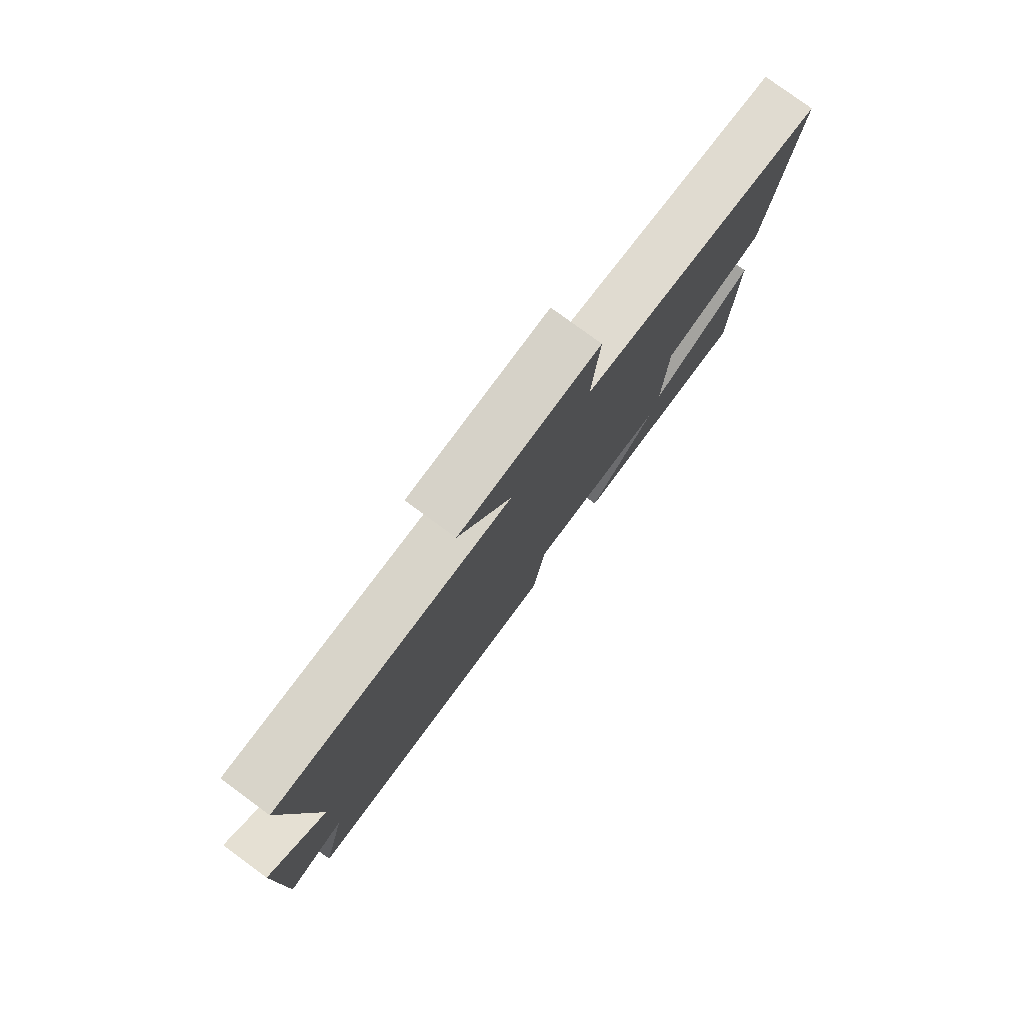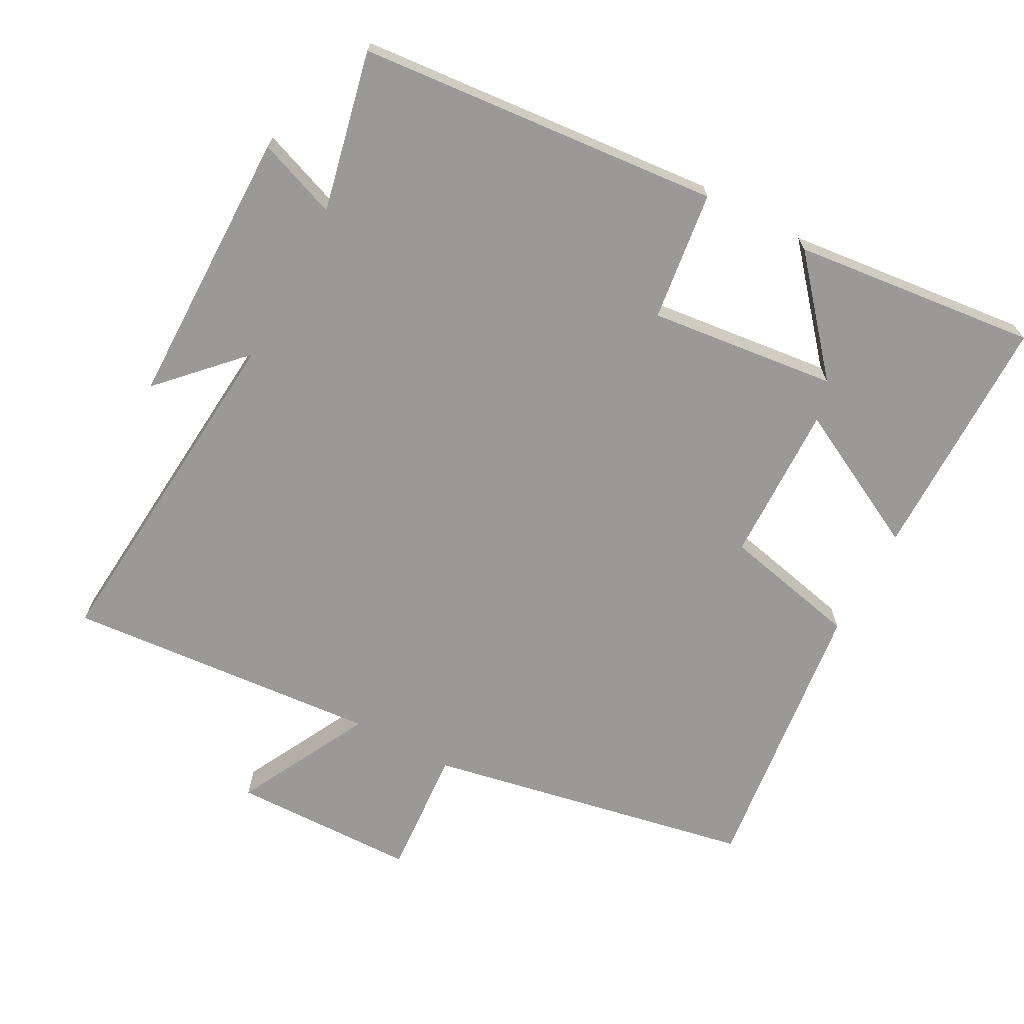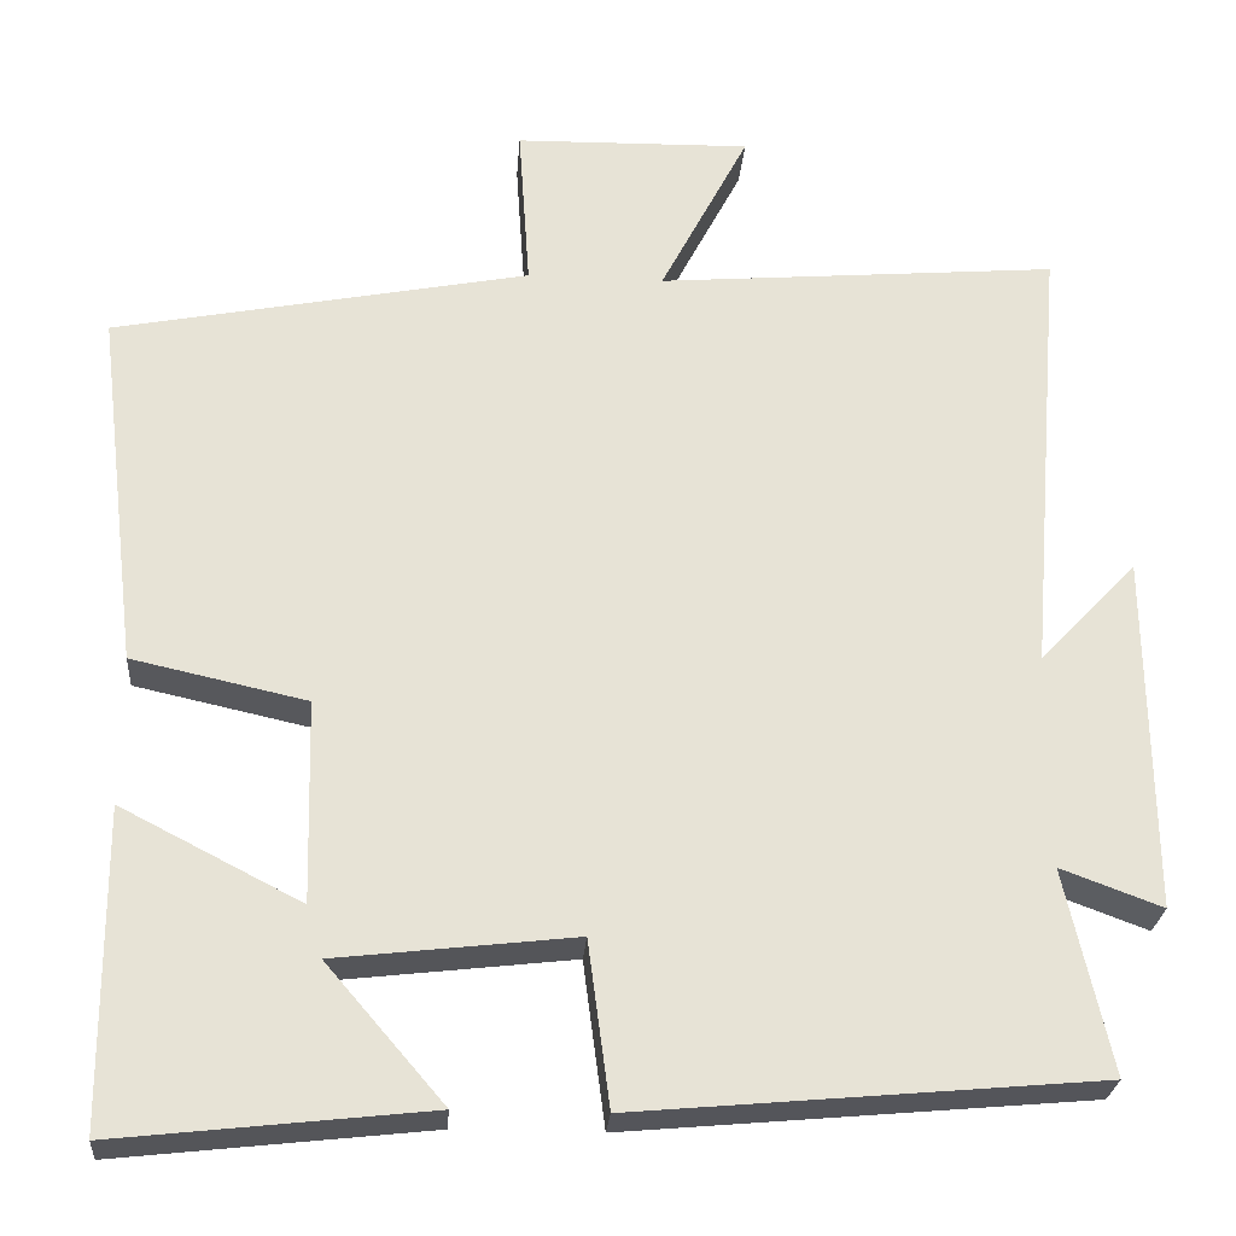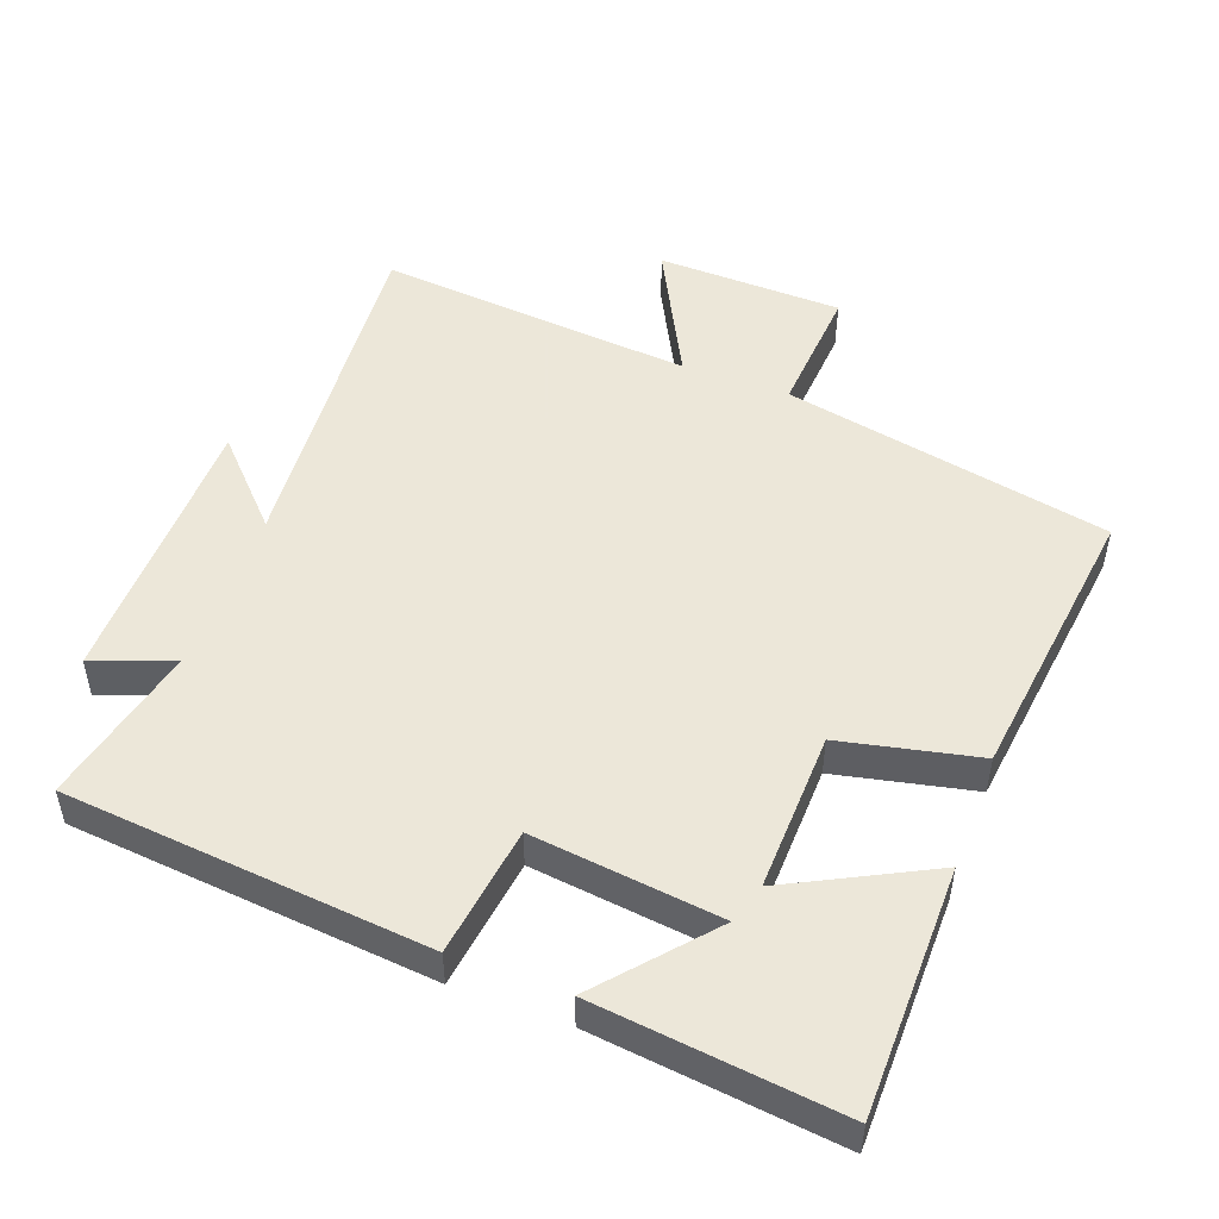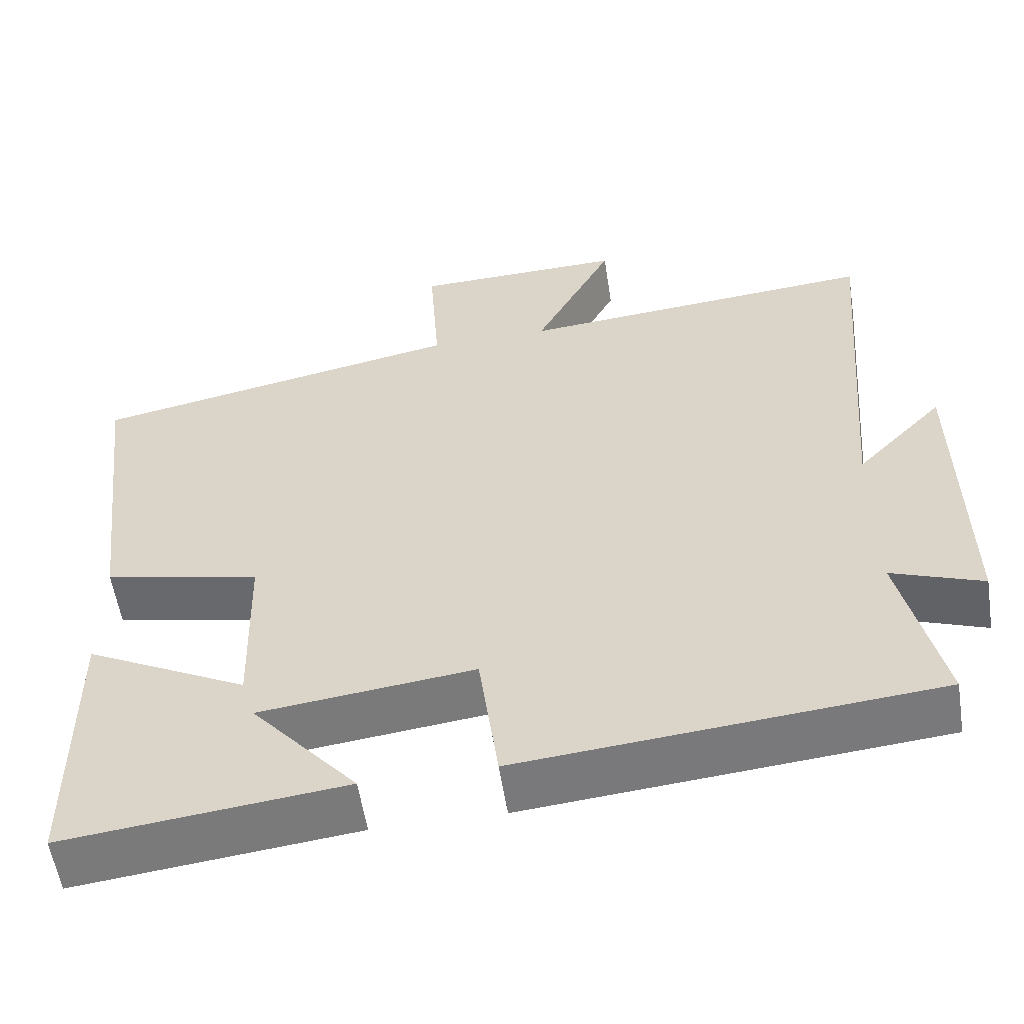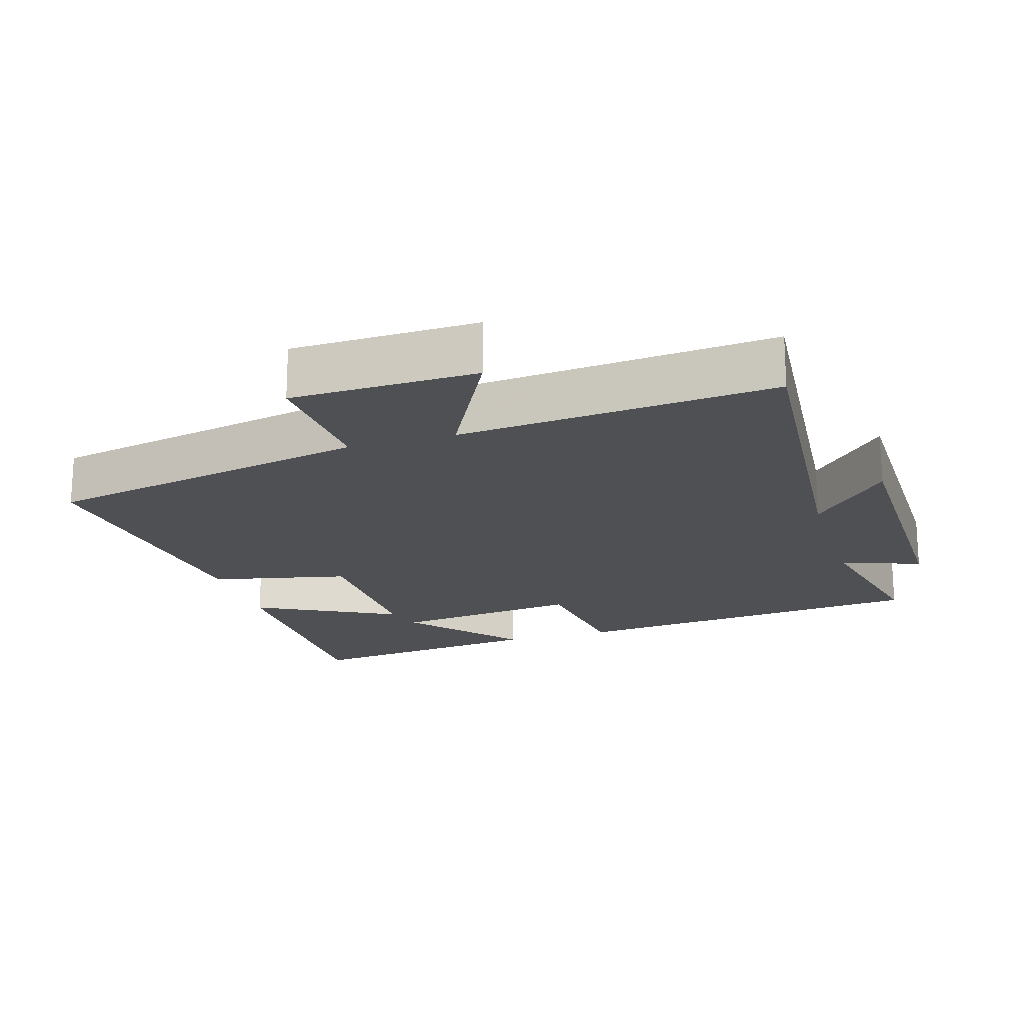
<metadata>
{"format":"obj","ext":"obj","renderer":"f3d","projection":"perspective","resolution":1024,"background":"white","views":[{"elev":79.6,"azim":126.2,"up":"+Z"},{"elev":-69.0,"azim":151.6,"up":"+Y"},{"elev":-26.2,"azim":-4.4,"up":"+Z"},{"elev":50.2,"azim":-159.5,"up":"+Y"},{"elev":-56.7,"azim":8.8,"up":"+Z"},{"elev":-19.2,"azim":17.0,"up":"+Y"}]}
</metadata>
<code>
v -0.498 0.07 -0.54
v -0.5 0.07 -0.178
v -0.294 0.07 -0.284
v -0.3 0.07 -0.052
v -0.5 0.07 -0.008
v -0.55 0.07 0.406
v -0.074 0.07 0.5
v -0.087 0.07 0.689
v 0.183 0.07 0.695
v 0.082 0.07 0.5
v 0.542 0.07 0.539
v 0.5 0.07 0.029
v 0.612 0.07 0.146
v 0.616 0.07 -0.262
v 0.5 0.07 -0.219
v 0.552 0.07 -0.452
v 0.023 0.07 -0.5
v -0.002 0.07 -0.311
v -0.276 0.07 -0.343
v -0.141 0.07 -0.5
v -0.498 0 -0.54
v -0.5 0 -0.178
v -0.294 0 -0.284
v -0.3 0 -0.052
v -0.5 0 -0.008
v -0.55 0 0.406
v -0.074 0 0.5
v -0.087 0 0.689
v 0.183 0 0.695
v 0.082 0 0.5
v 0.542 0 0.539
v 0.5 0 0.029
v 0.612 0 0.146
v 0.616 0 -0.262
v 0.5 0 -0.219
v 0.552 0 -0.452
v 0.023 0 -0.5
v -0.002 0 -0.311
v -0.276 0 -0.343
v -0.141 0 -0.5
f 19 20 1 2
f 15 16 17 18
f 15 18 19
f 12 13 14 15
f 12 15 19
f 10 11 12 19
f 7 8 9 10
f 6 7 10
f 5 6 10
f 4 5 10
f 3 4 10 19
f 2 3 19
f 22 21 40 39
f 38 37 36 35
f 39 38 35
f 35 34 33 32
f 39 35 32
f 39 32 31 30
f 30 29 28 27
f 30 27 26
f 30 26 25
f 30 25 24
f 39 30 24 23
f 39 23 22
f 1 21 22 2
f 2 22 23 3
f 3 23 24 4
f 4 24 25 5
f 5 25 26 6
f 6 26 27 7
f 7 27 28 8
f 8 28 29 9
f 9 29 30 10
f 10 30 31 11
f 11 31 32 12
f 12 32 33 13
f 13 33 34 14
f 14 34 35 15
f 15 35 36 16
f 16 36 37 17
f 17 37 38 18
f 18 38 39 19
f 19 39 40 20
f 20 40 21 1

</code>
